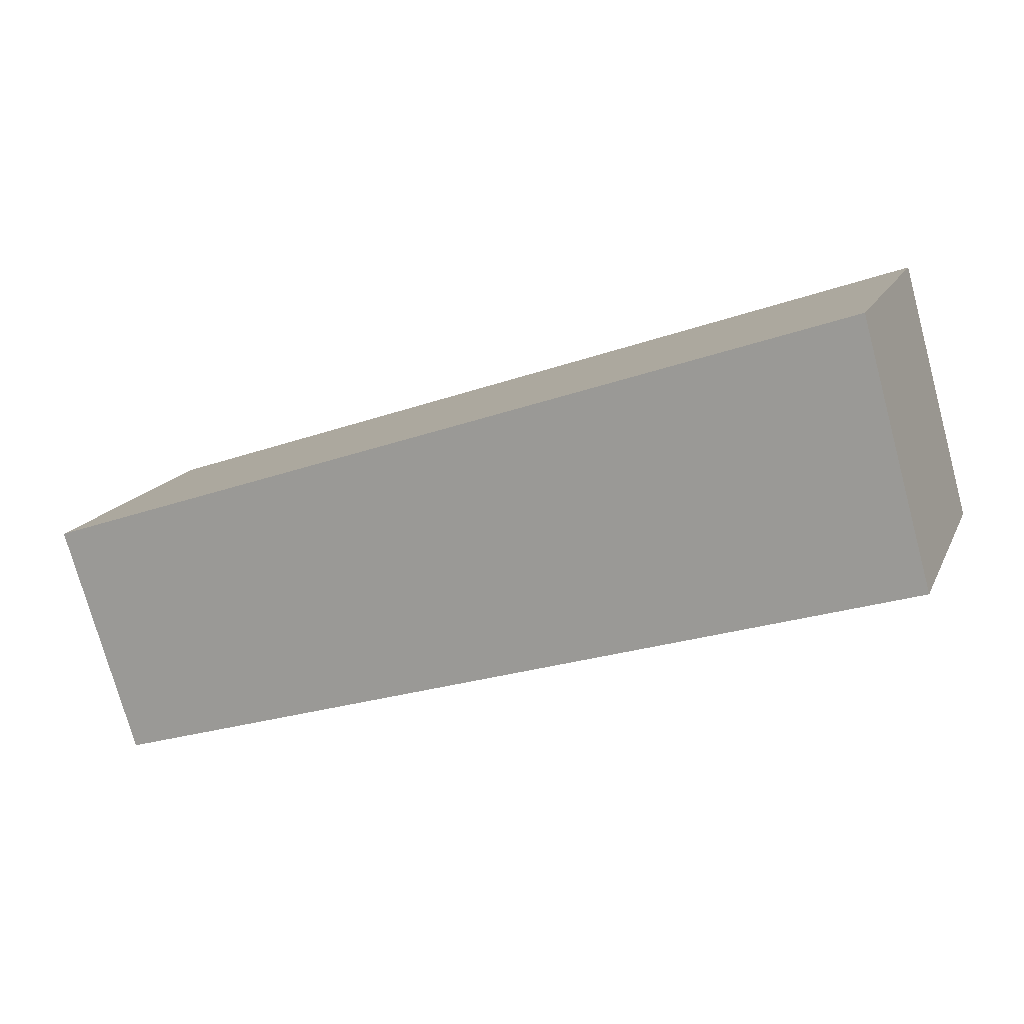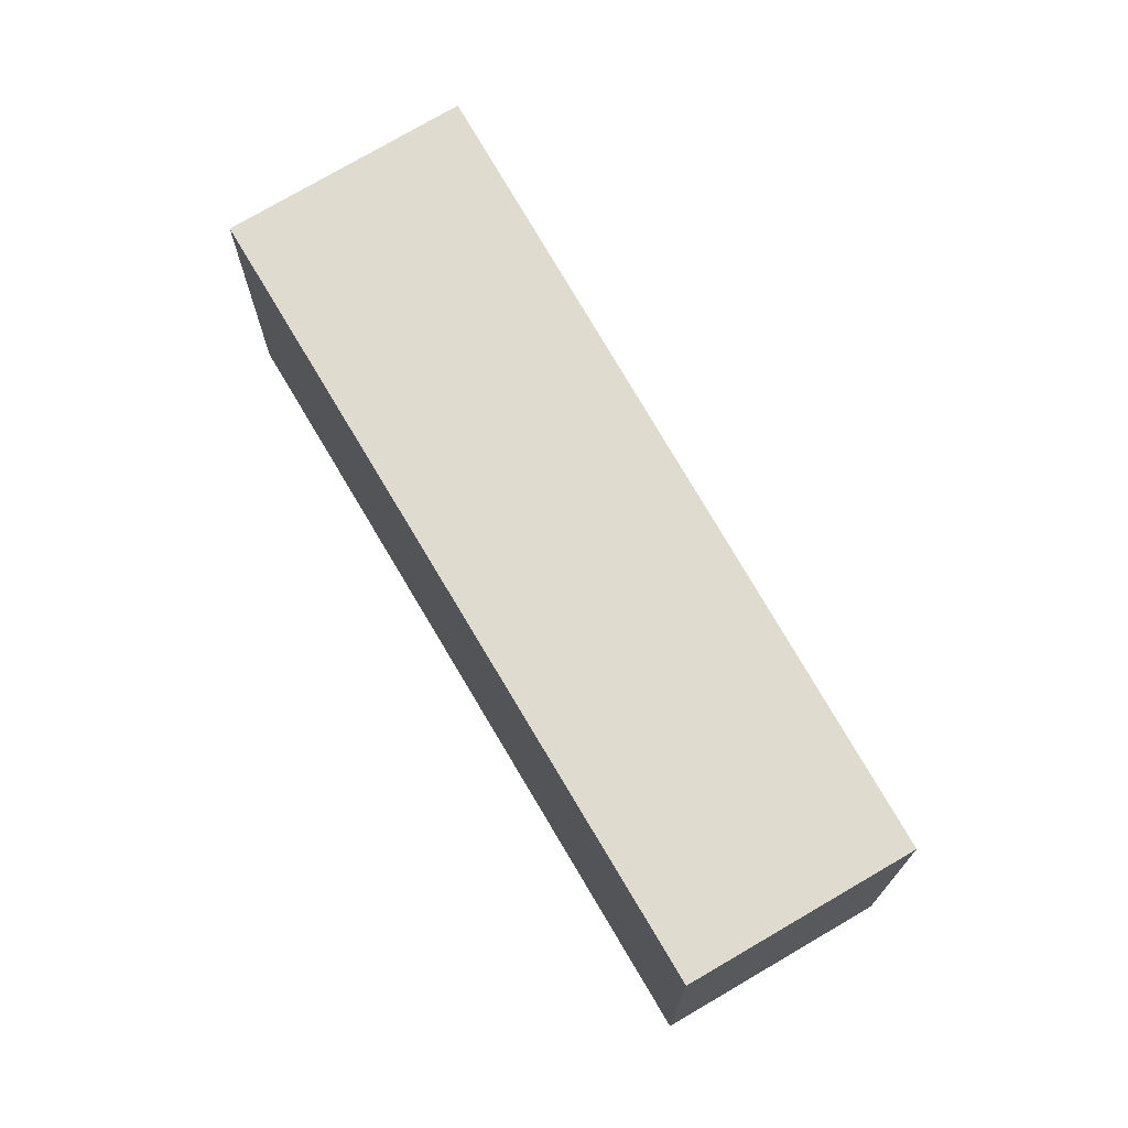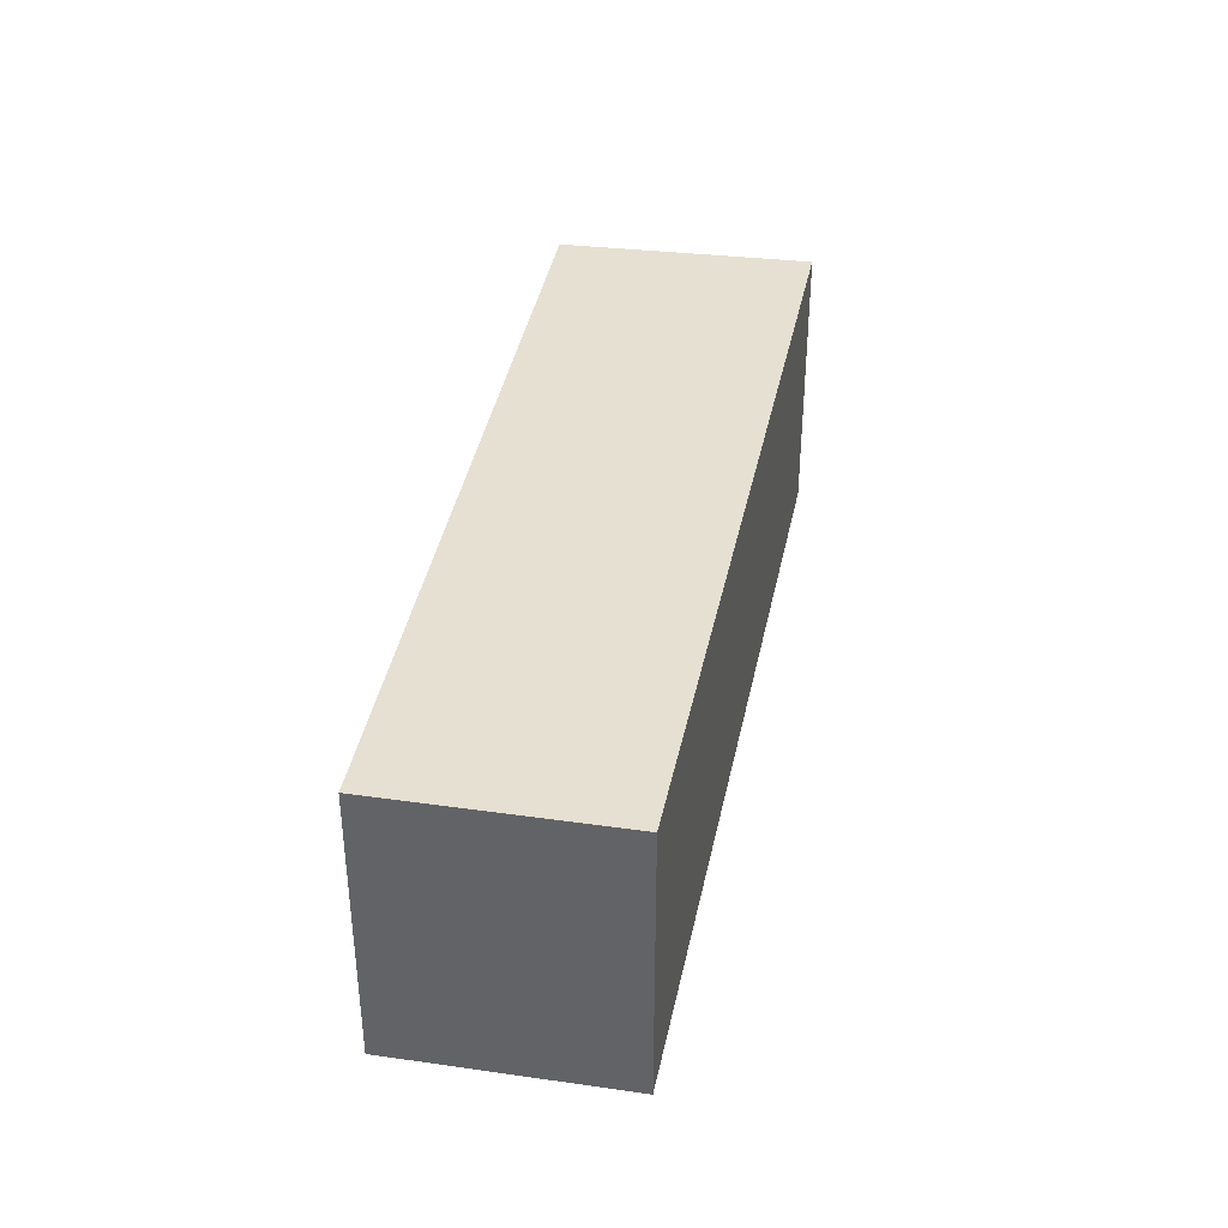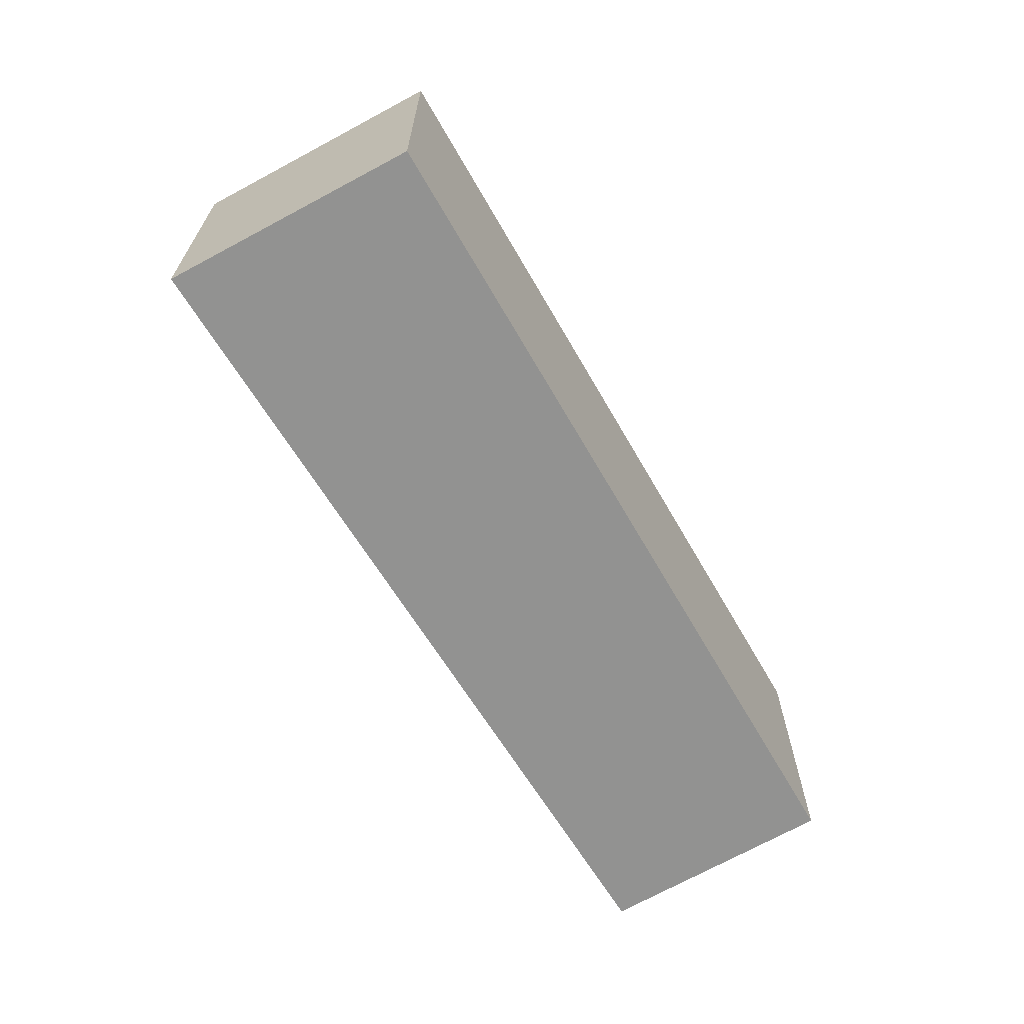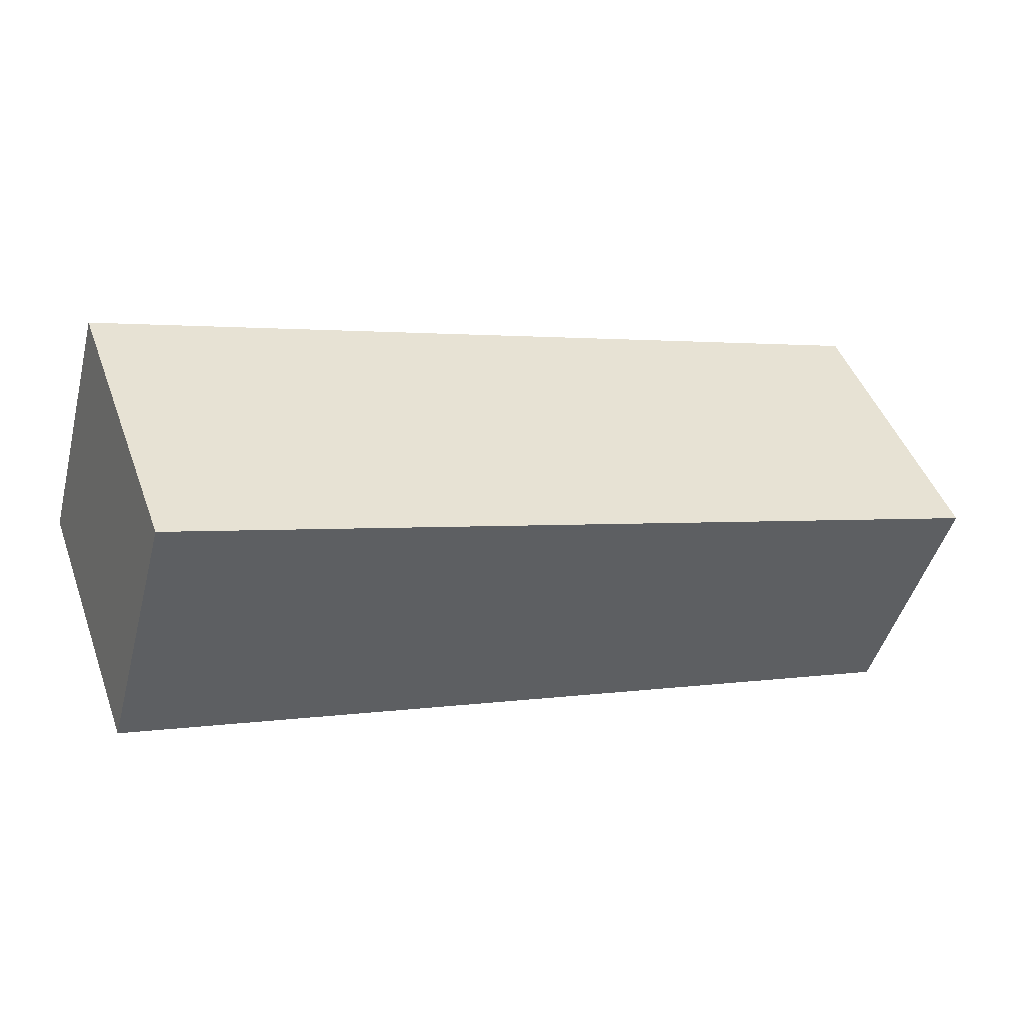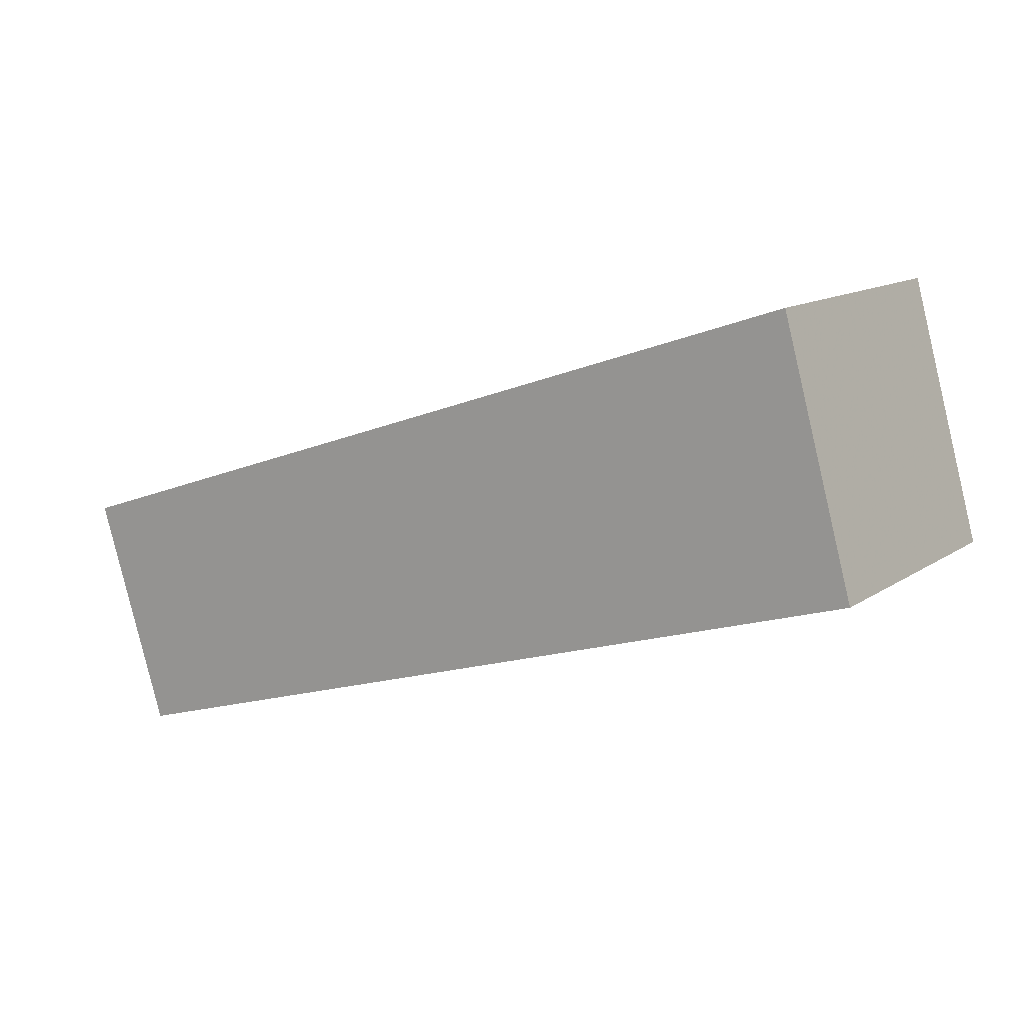
<metadata>
{"format":"obj","ext":"obj","renderer":"f3d","projection":"perspective","resolution":1024,"background":"white","views":[{"elev":15.4,"azim":18.4,"up":"+Z"},{"elev":70.5,"azim":-137.6,"up":"+Y"},{"elev":37.7,"azim":-97.2,"up":"+Y"},{"elev":-66.2,"azim":102.9,"up":"+Y"},{"elev":46.6,"azim":160.3,"up":"+Z"},{"elev":12.8,"azim":33.8,"up":"+Z"}]}
</metadata>
<code>
o Plane.021_Plane.006
v 0.424 0.007711 0.4353
v 0.4472 0.007711 0.3511
v 0.1509 0.007711 0.3431
v 0.1747 0.007711 0.2674
v 0.424 0.1035 0.4353
v 0.4472 0.1035 0.3511
v 0.1509 0.1035 0.3431
v 0.1747 0.1035 0.2674
f 2 1 3
f 6 8 7
f 8 4 3
f 5 1 2
f 6 2 4
f 7 3 1
f 2 3 4
f 6 7 5
f 8 3 7
f 5 2 6
f 6 4 8
f 7 1 5

</code>
